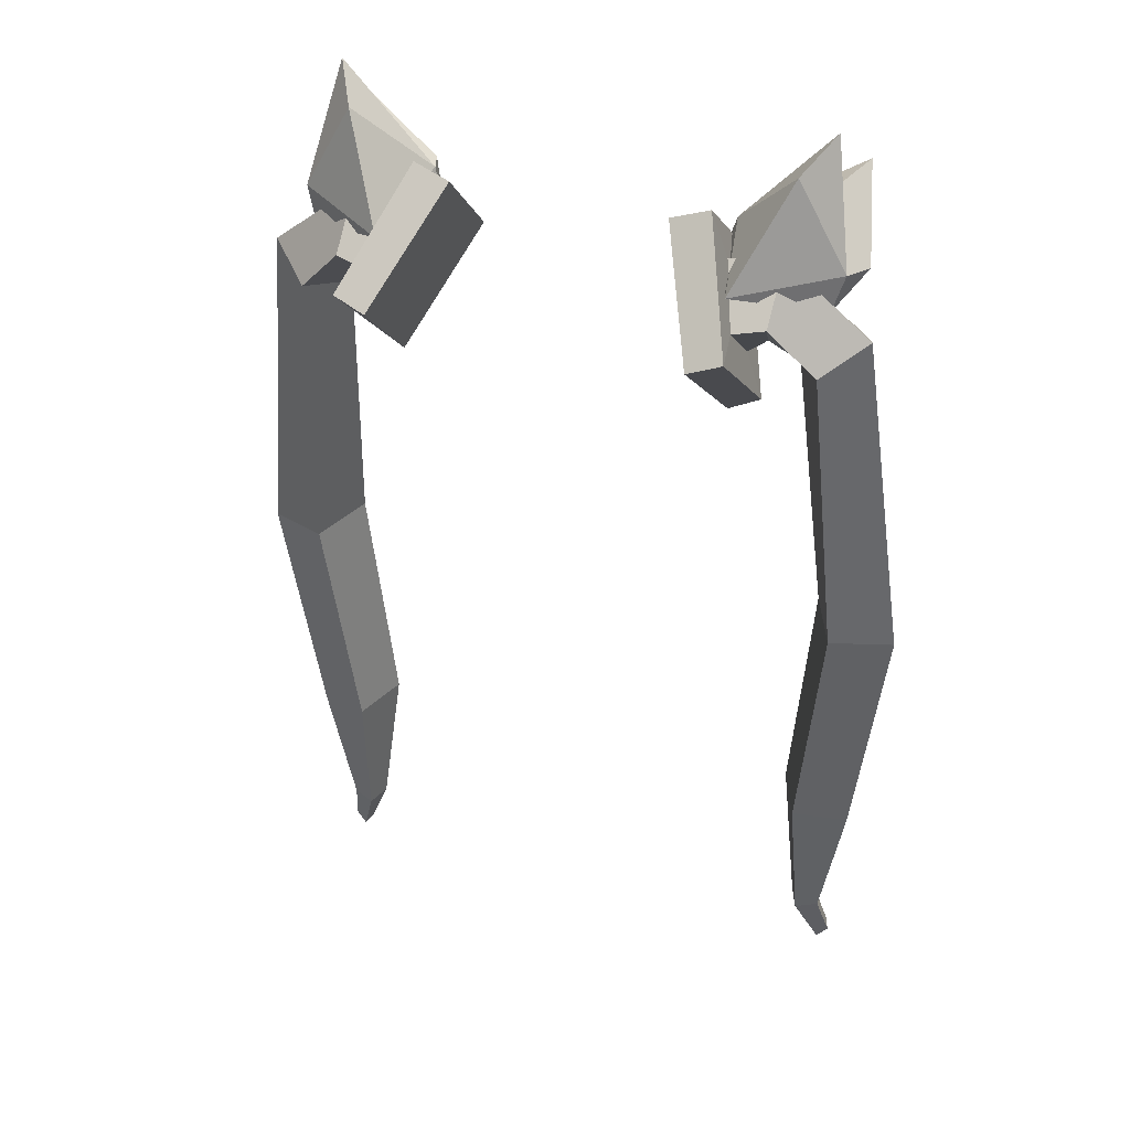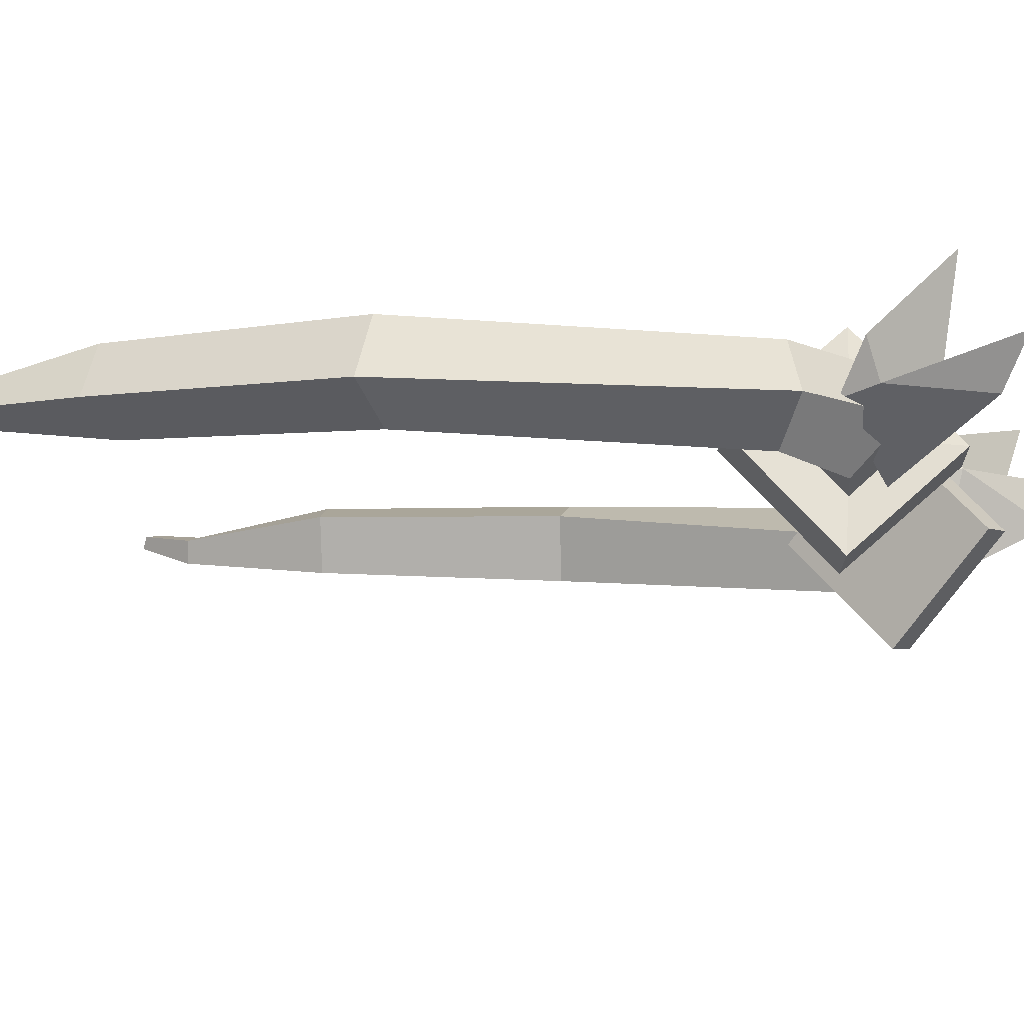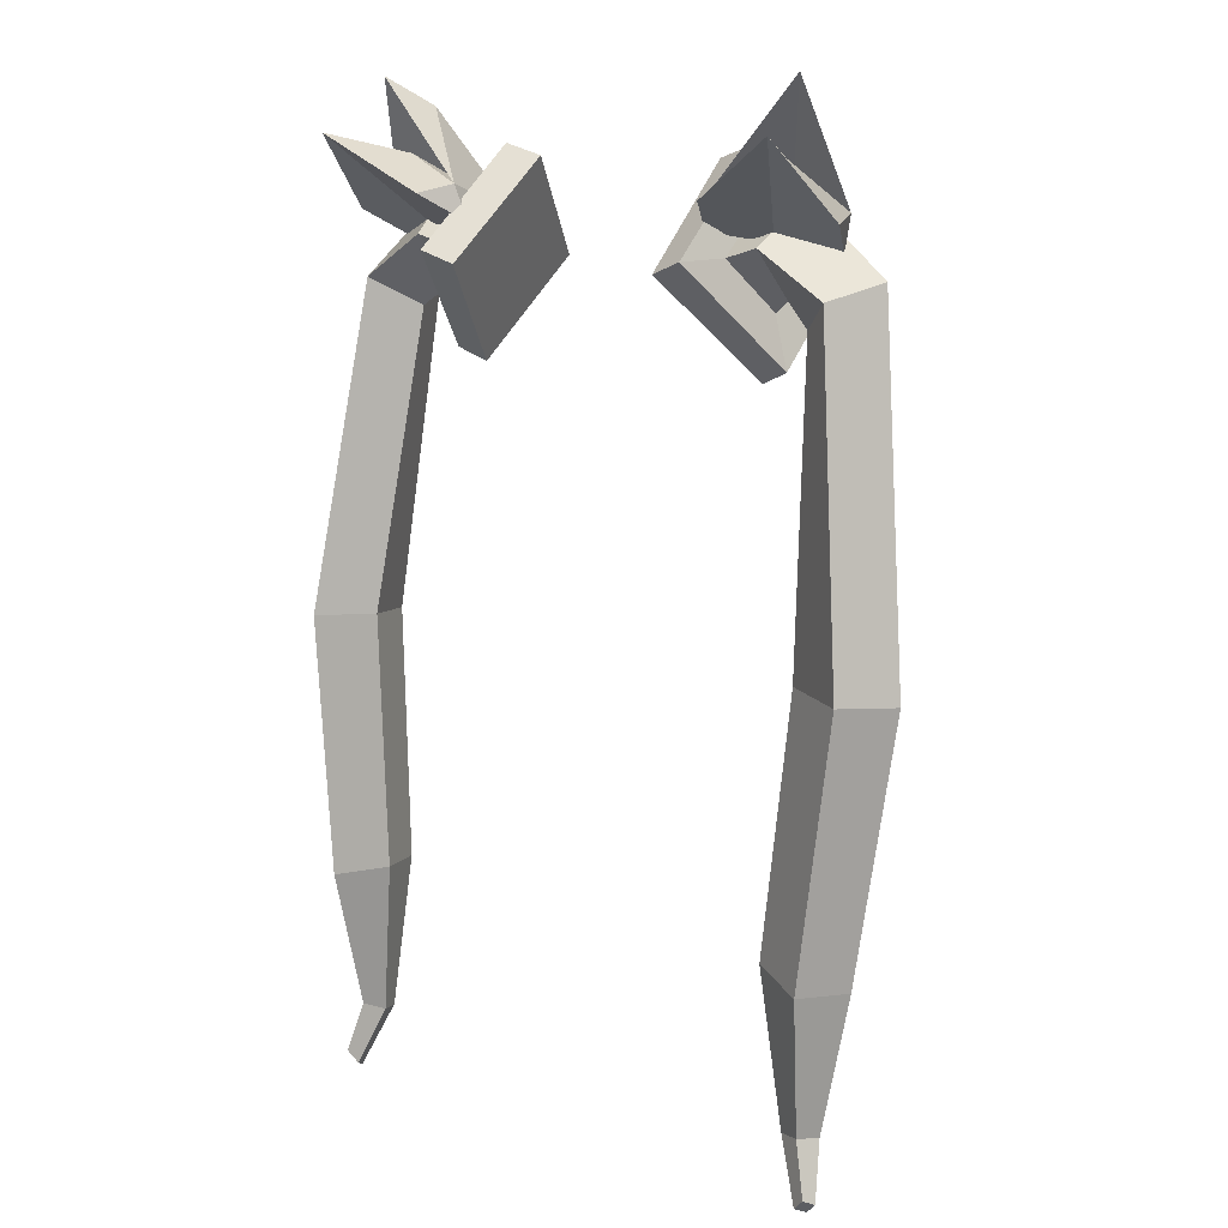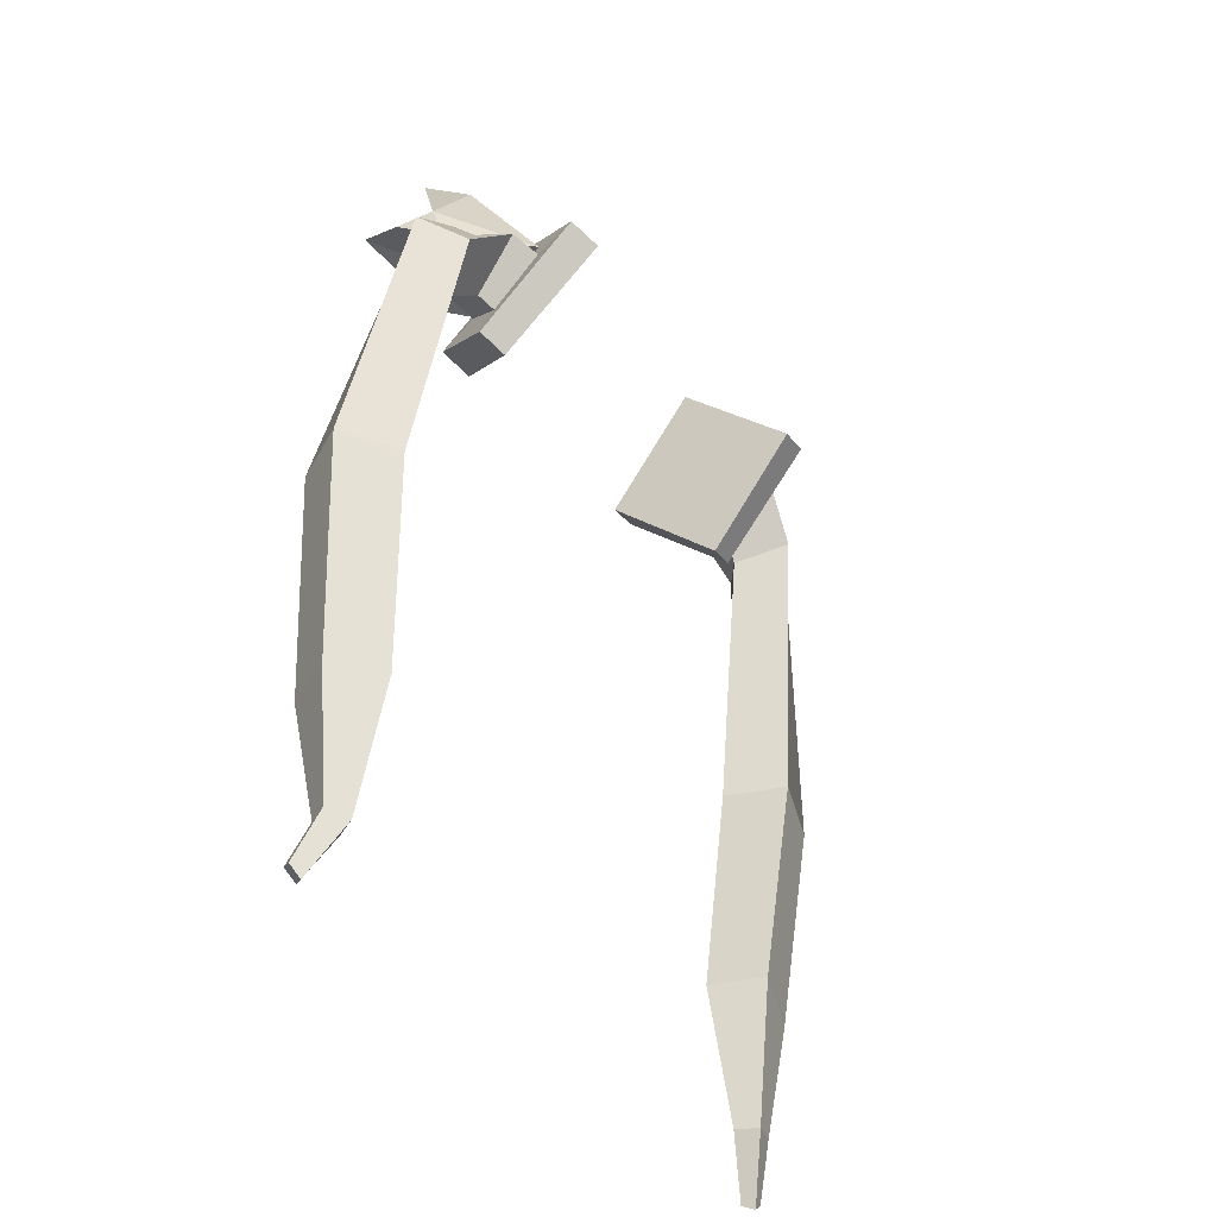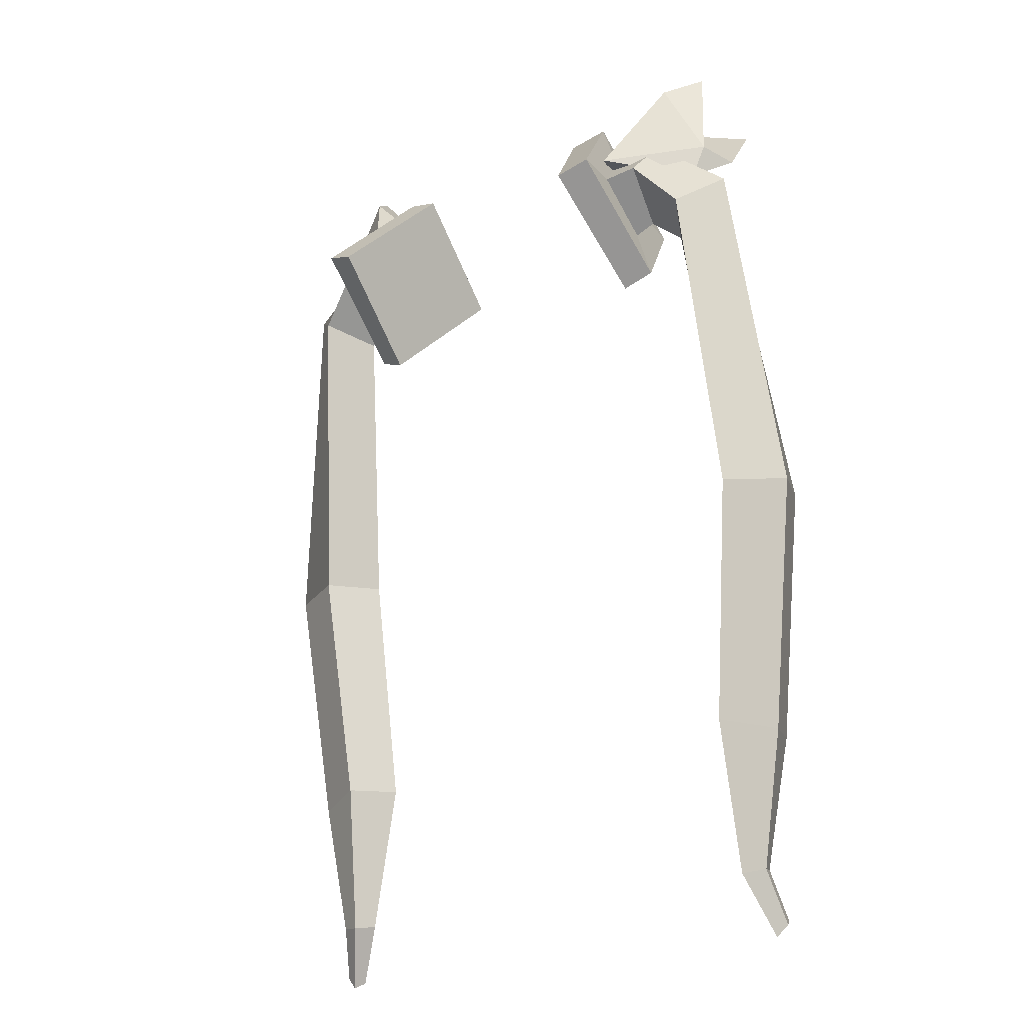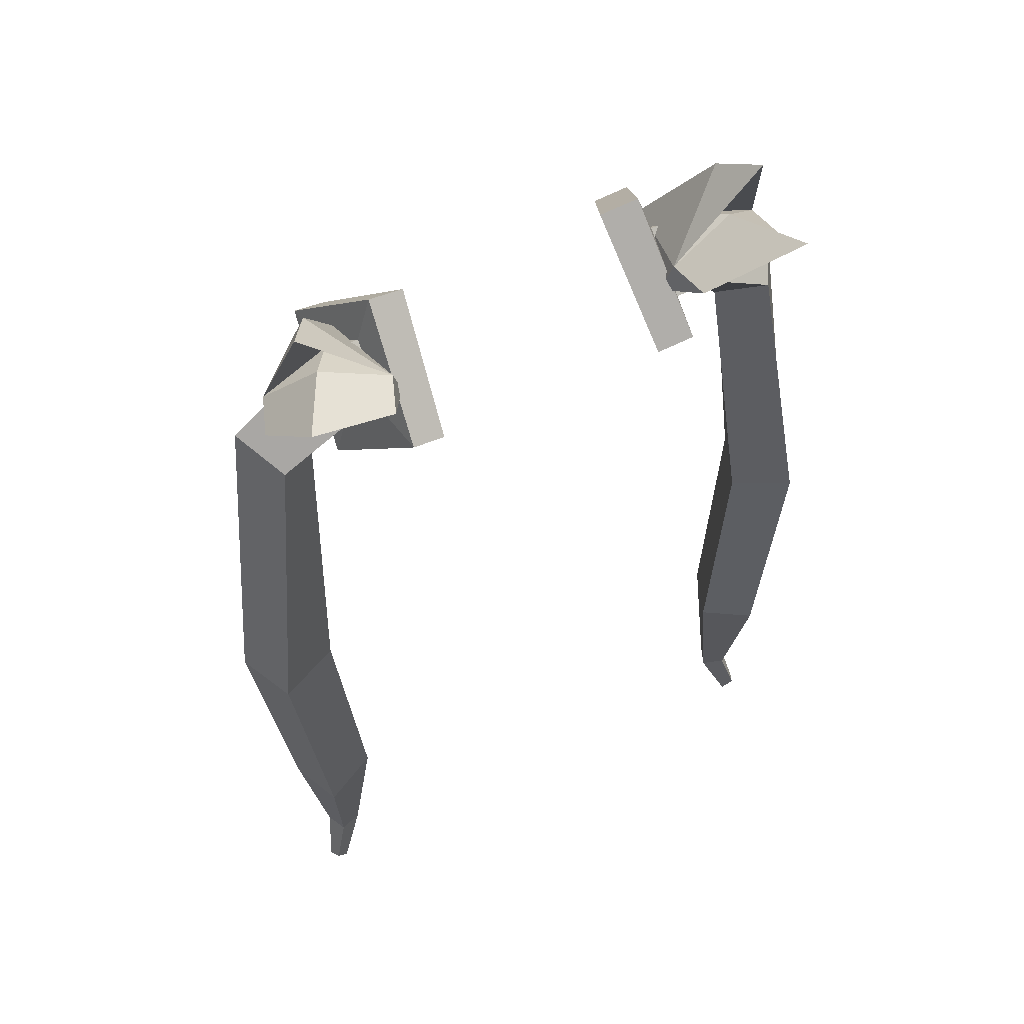
<metadata>
{"format":"obj","ext":"obj","renderer":"f3d","projection":"perspective","resolution":1024,"background":"white","views":[{"elev":35.8,"azim":-160.1,"up":"+Y"},{"elev":-15.1,"azim":106.2,"up":"+Z"},{"elev":11.3,"azim":39.7,"up":"+Y"},{"elev":-48.2,"azim":130.2,"up":"+Y"},{"elev":-21.1,"azim":-142.4,"up":"+Y"},{"elev":56.0,"azim":-26.3,"up":"+Y"}]}
</metadata>
<code>
o Ribbon_RibbonMesh
v -0.4285 0.4744 0.1674
v -0.2854 0.517 0.08044
v -0.2347 0.5048 0.2414
v -0.3316 0.4896 0.2044
v -0.4469 0.5348 0.1787
v -0.3636 0.6844 0.1763
v -0.3269 0.5636 0.1537
v -0.405 0.731 0.2495
v -0.253 0.5651 0.2526
v -0.3683 0.6103 0.227
v -0.47 0.5211 0.2407
v -0.2761 0.5515 0.3146
v -0.4328 0.6434 0.3622
v 0.4285 0.4744 0.1674
v 0.2854 0.517 0.08044
v 0.2347 0.5048 0.2414
v 0.3316 0.4896 0.2044
v 0.4469 0.5348 0.1787
v 0.3636 0.6844 0.1763
v 0.3269 0.5636 0.1537
v 0.405 0.731 0.2495
v 0.253 0.5651 0.2526
v 0.3683 0.6103 0.227
v 0.47 0.5211 0.2407
v 0.2761 0.5515 0.3146
v 0.4328 0.6434 0.3622
f 1 5 2
f 9 7 10
f 1 2 3 4
f 5 8 6
f 7 8 5
f 3 9 12
f 12 13 4 3
f 10 5 11 13
f 6 8 9
f 9 10 13 12
f 9 8 7
f 9 3 2
f 13 11 1 4
f 5 10 7
f 5 1 11
f 5 6 2
f 6 9 2
f 14 15 18
f 22 23 20
f 14 17 16 15
f 18 19 21
f 20 18 21
f 16 25 22
f 25 16 17 26
f 23 26 24 18
f 19 22 21
f 22 25 26 23
f 22 20 21
f 22 15 16
f 26 17 14 24
f 18 20 23
f 18 24 14
f 18 15 19
f 19 15 22
o TwinTail_TwinTailMesh
v -0.2715 0.4678 0.2415
v -0.3036 0.3853 0.1603
v -0.3003 0.465 0.06756
v -0.2683 0.5475 0.1489
v -0.3348 0.4847 0.2514
v -0.3333 0.4048 0.1708
v -0.3531 0.4755 0.07777
v -0.3547 0.5553 0.1584
v -0.2554 0.4655 0.3282
v -0.3291 0.2999 0.1656
v -0.3156 0.4618 -0.0196
v -0.2419 0.627 0.1429
v -0.1969 0.445 0.3173
v -0.2777 0.2788 0.1548
v -0.2591 0.4426 -0.03029
v -0.1782 0.6078 0.1322
v -0.4512 0.4123 0.25
v -0.3826 0.3661 0.1904
v -0.4301 0.3931 0.1009
v -0.4987 0.4392 0.1605
v -0.5266 -0.1492 0.3159
v -0.4229 -0.1397 0.2708
v -0.4669 -0.1501 0.1672
v -0.5706 -0.1596 0.2123
v -0.4761 -0.5859 0.3309
v -0.3839 -0.5635 0.2911
v -0.4214 -0.5716 0.1997
v -0.5135 -0.594 0.2395
v -0.4543 -0.8207 0.2898
v -0.4161 -0.8257 0.2749
v -0.4324 -0.832 0.2372
v -0.4706 -0.8269 0.2521
v -0.4788 -0.9072 0.3056
v -0.4592 -0.9267 0.3
v -0.4688 -0.9362 0.2808
v -0.488 -0.9173 0.2859
v 0.2715 0.4678 0.2415
v 0.3036 0.3853 0.1603
v 0.3003 0.465 0.06756
v 0.2683 0.5475 0.1489
v 0.3348 0.4847 0.2514
v 0.3333 0.4048 0.1708
v 0.3531 0.4755 0.07777
v 0.3547 0.5553 0.1584
v 0.2554 0.4655 0.3282
v 0.3291 0.2999 0.1656
v 0.3156 0.4618 -0.0196
v 0.2419 0.627 0.1429
v 0.1969 0.445 0.3173
v 0.2777 0.2788 0.1548
v 0.2591 0.4426 -0.03029
v 0.1782 0.6078 0.1322
v 0.4512 0.4123 0.25
v 0.3826 0.3661 0.1904
v 0.4301 0.3931 0.1009
v 0.4987 0.4392 0.1605
v 0.5266 -0.1492 0.3159
v 0.4229 -0.1397 0.2708
v 0.4669 -0.1501 0.1672
v 0.5706 -0.1596 0.2123
v 0.4761 -0.5859 0.3309
v 0.3839 -0.5635 0.2911
v 0.4214 -0.5716 0.1997
v 0.5135 -0.594 0.2395
v 0.4543 -0.8207 0.2898
v 0.4161 -0.8257 0.2749
v 0.4324 -0.832 0.2372
v 0.4706 -0.8269 0.2521
v 0.4788 -0.9072 0.3056
v 0.4592 -0.9267 0.3
v 0.4688 -0.9362 0.2808
v 0.488 -0.9173 0.2859
f 31 32 28 27
f 32 33 29 28
f 33 34 30 29
f 34 31 27 30
f 30 27 35 38
f 31 34 46 43
f 38 35 39 42
f 29 30 38 37
f 28 29 37 36
f 27 28 36 35
f 39 40 41 42
f 37 38 42 41
f 36 37 41 40
f 35 36 40 39
f 43 46 50 47
f 34 33 45 46
f 33 32 44 45
f 32 31 43 44
f 47 50 54 51
f 46 45 49 50
f 45 44 48 49
f 44 43 47 48
f 51 54 58 55
f 50 49 53 54
f 49 48 52 53
f 48 47 51 52
f 55 58 62 59
f 54 53 57 58
f 53 52 56 57
f 52 51 55 56
f 62 61 60 59
f 58 57 61 62
f 57 56 60 61
f 56 55 59 60
f 67 63 64 68
f 68 64 65 69
f 69 65 66 70
f 70 66 63 67
f 66 74 71 63
f 67 79 82 70
f 74 78 75 71
f 65 73 74 66
f 64 72 73 65
f 63 71 72 64
f 75 78 77 76
f 73 77 78 74
f 72 76 77 73
f 71 75 76 72
f 79 83 86 82
f 70 82 81 69
f 69 81 80 68
f 68 80 79 67
f 83 87 90 86
f 82 86 85 81
f 81 85 84 80
f 80 84 83 79
f 87 91 94 90
f 86 90 89 85
f 85 89 88 84
f 84 88 87 83
f 91 95 98 94
f 90 94 93 89
f 89 93 92 88
f 88 92 91 87
f 98 95 96 97
f 94 98 97 93
f 93 97 96 92
f 92 96 95 91

</code>
